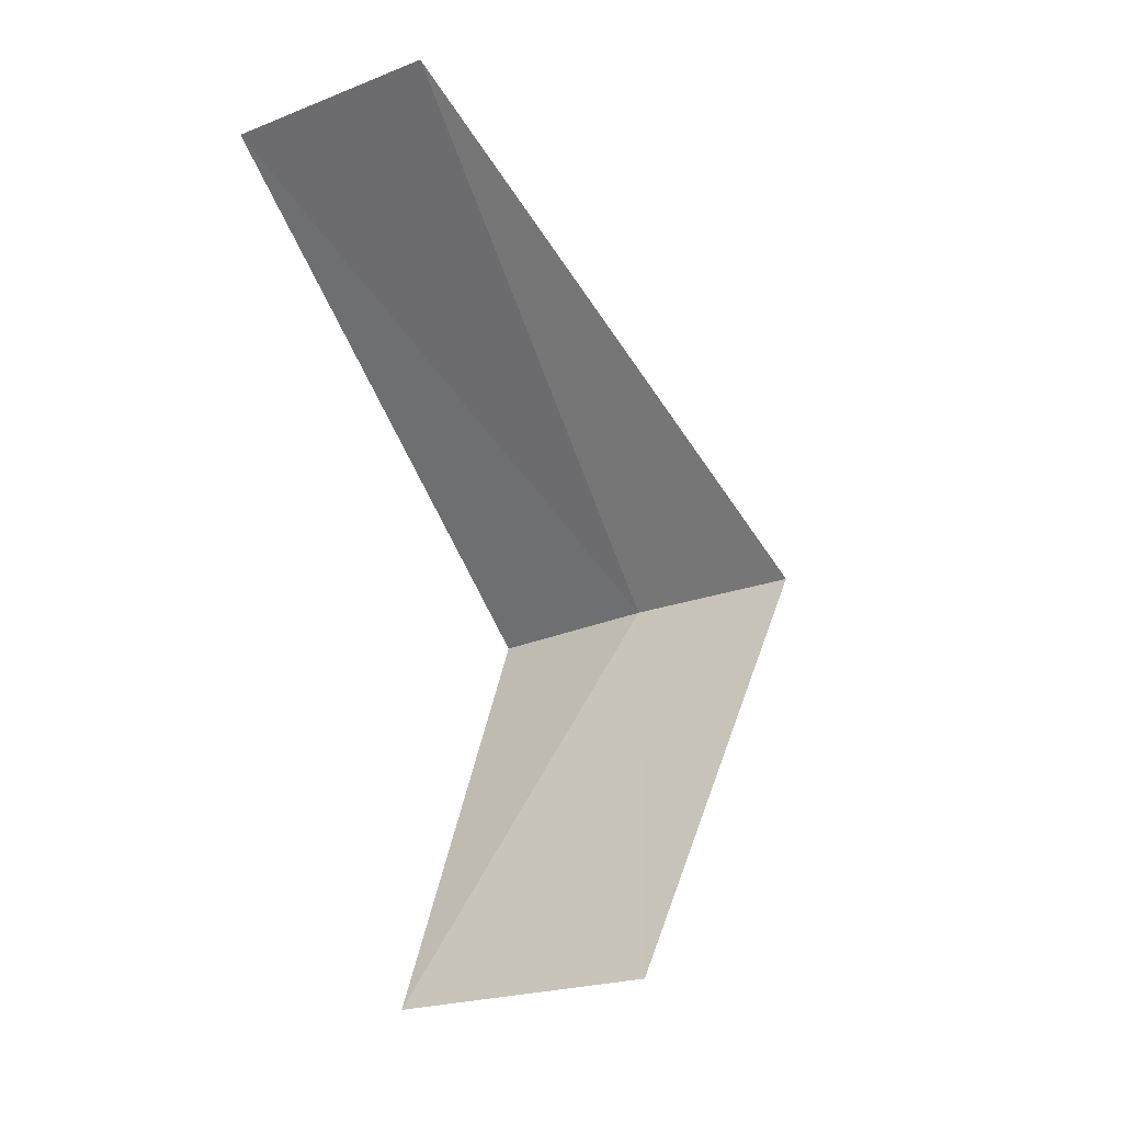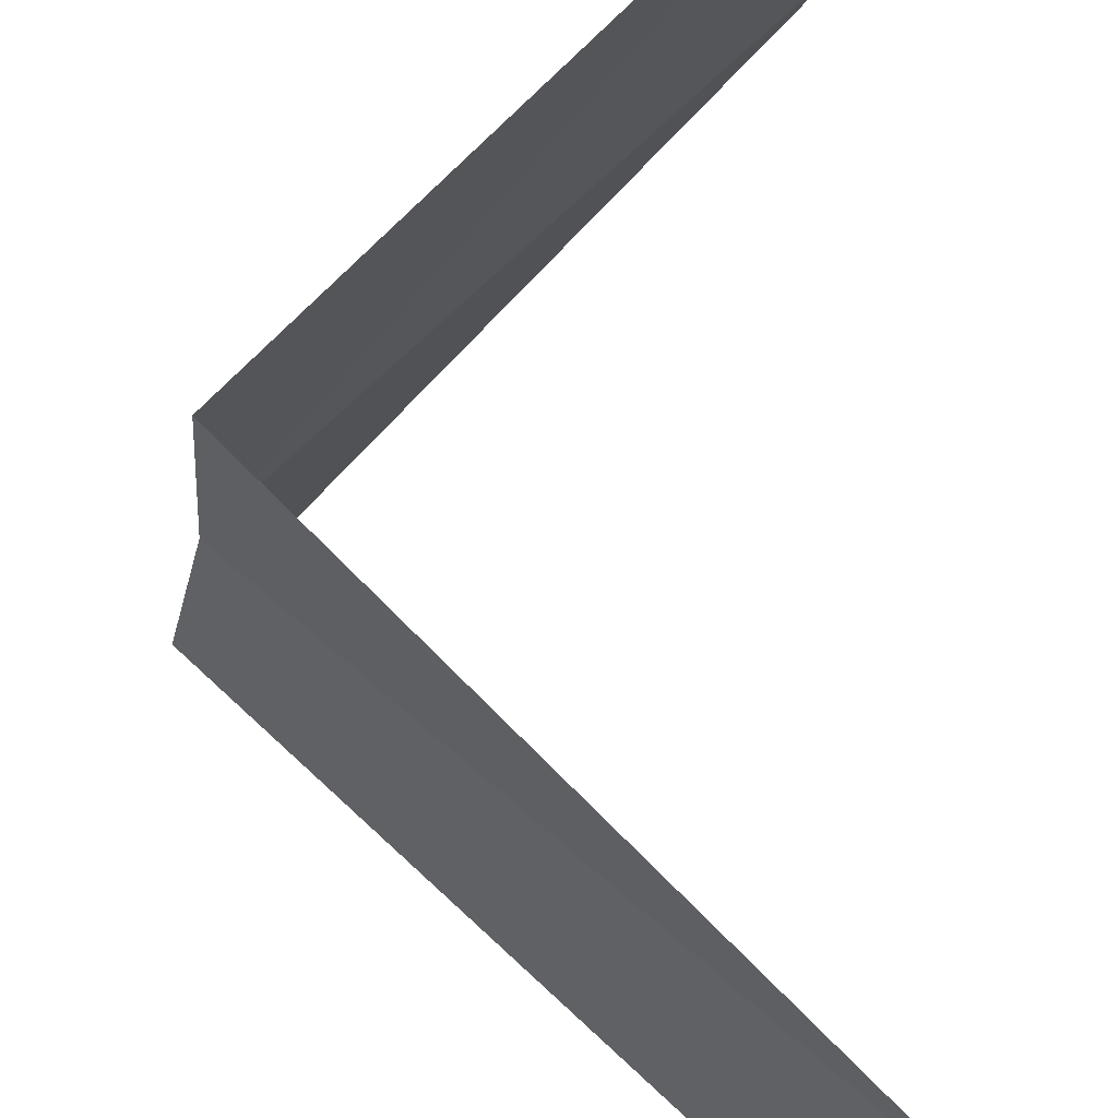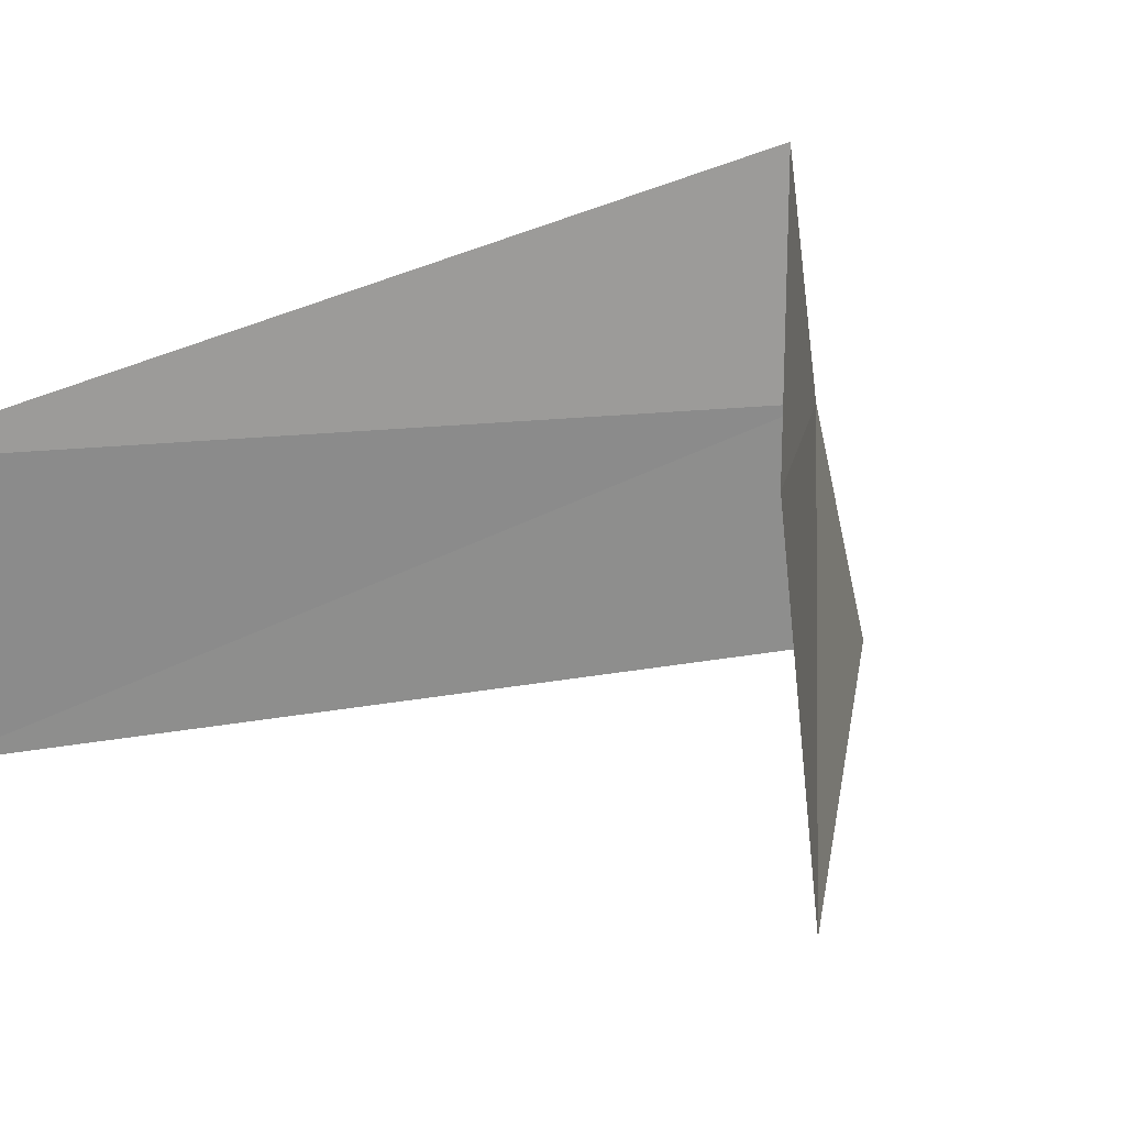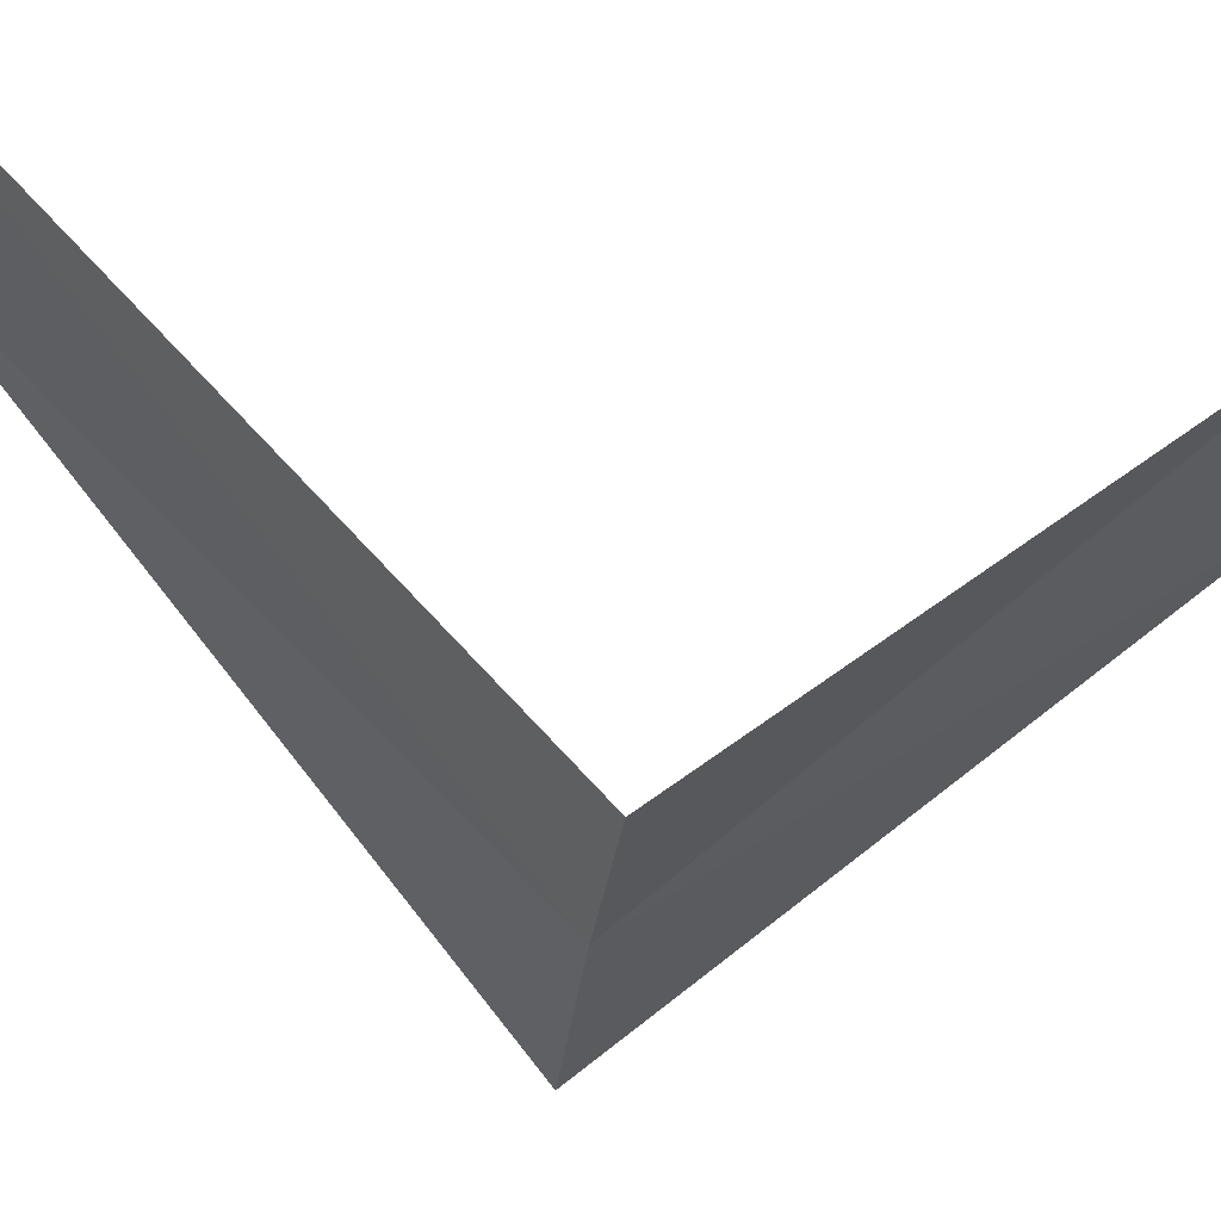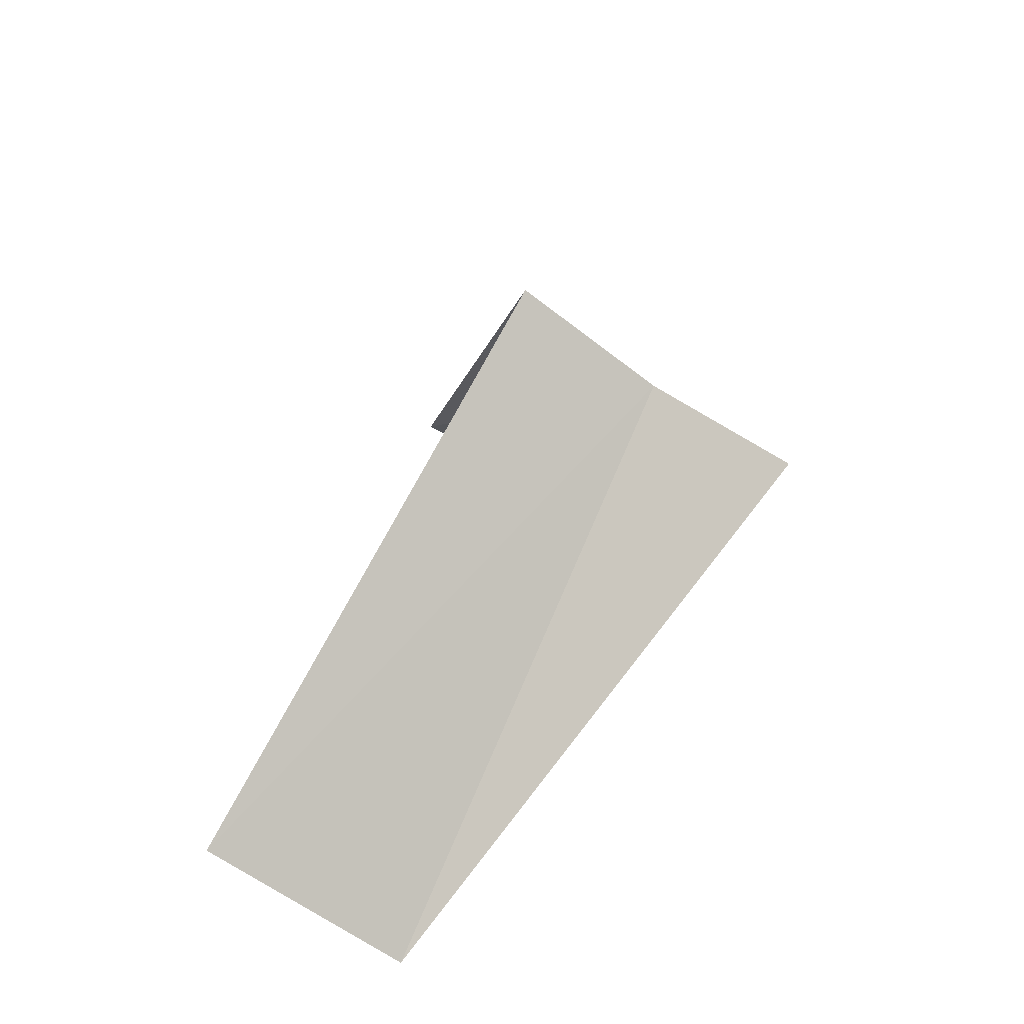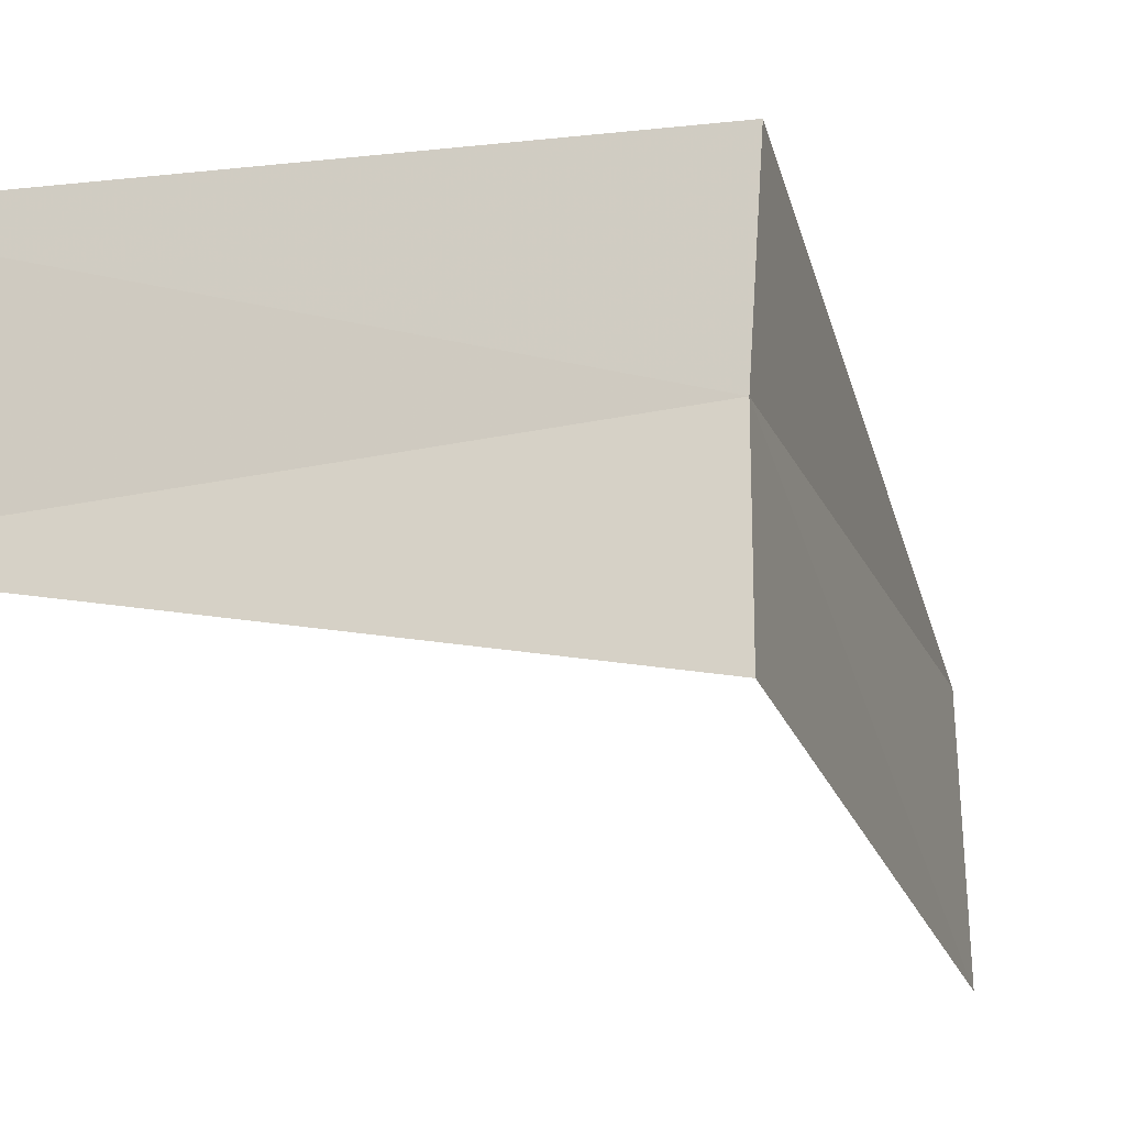
<metadata>
{"format":"obj","ext":"obj","renderer":"f3d","projection":"perspective","resolution":1024,"background":"white","views":[{"elev":-15.7,"azim":-53.6,"up":"+Z"},{"elev":61.1,"azim":175.7,"up":"+Y"},{"elev":21.2,"azim":-41.2,"up":"+Y"},{"elev":66.9,"azim":93.0,"up":"+Y"},{"elev":-52.2,"azim":62.7,"up":"+Z"},{"elev":-12.2,"azim":61.0,"up":"+Y"}]}
</metadata>
<code>
v -2.976 -0.376 22.04
v -3.968 -0.5013 21.04
v -3 0 22
v -3.874 -0.9948 21.08
v -2.906 -0.7461 22.08
v -4 0 23
v -3.968 -0.5013 23.04
f 1 3 2
f 1 2 4
f 1 4 5
f 1 6 3
f 1 7 6
f 1 5 7

</code>
